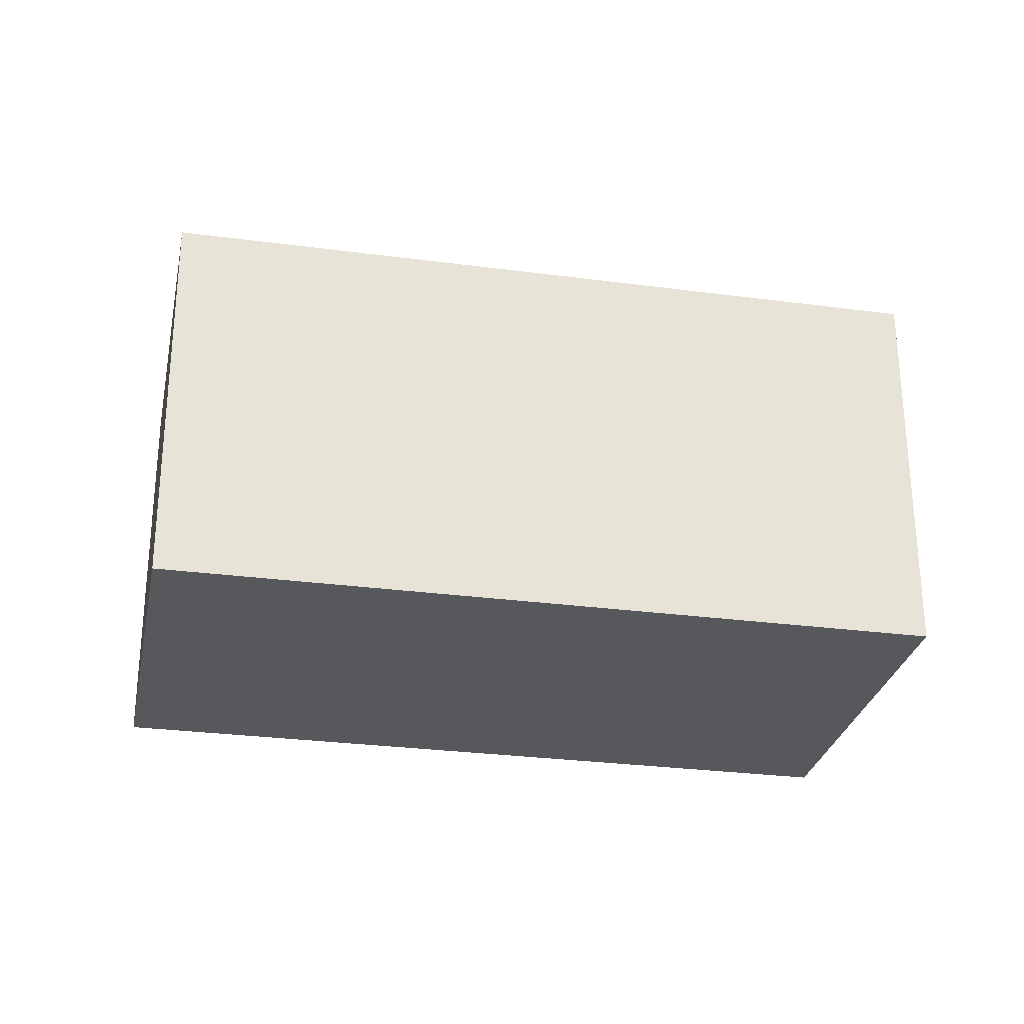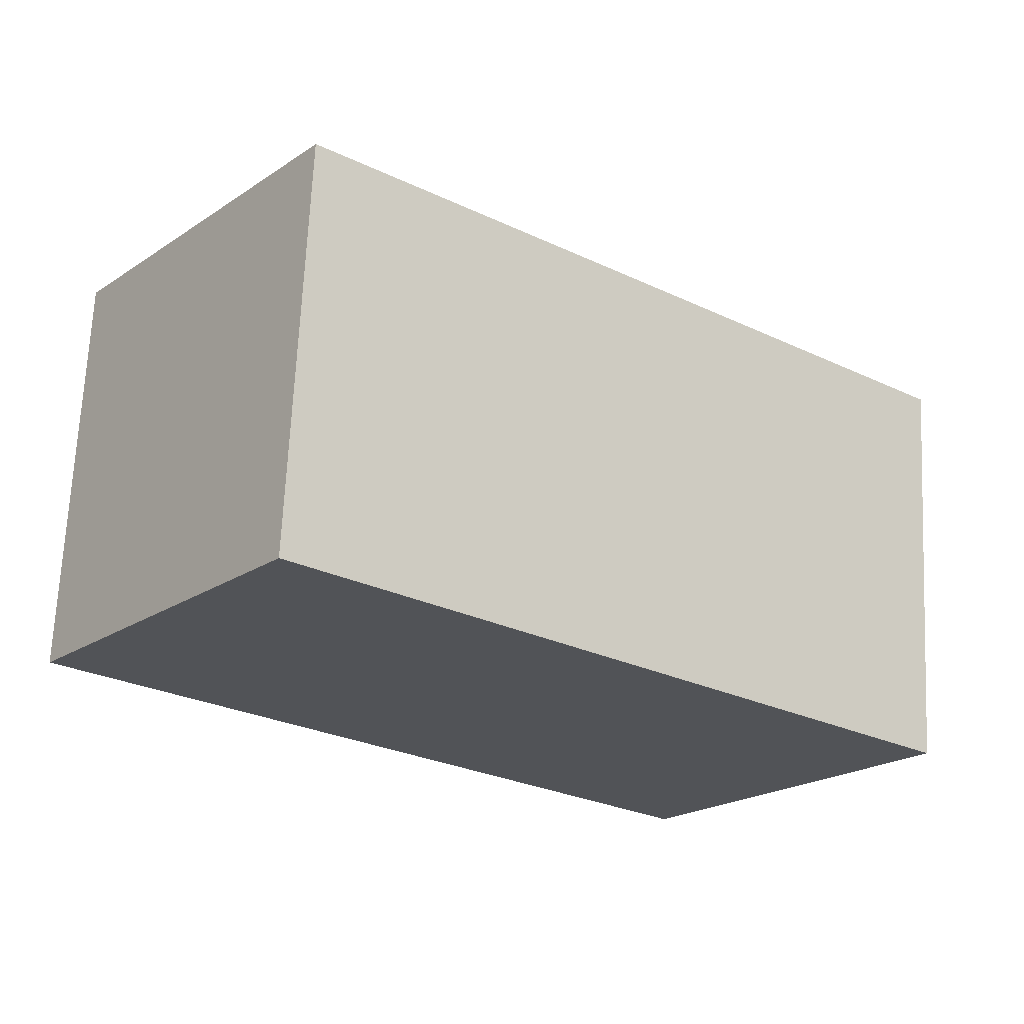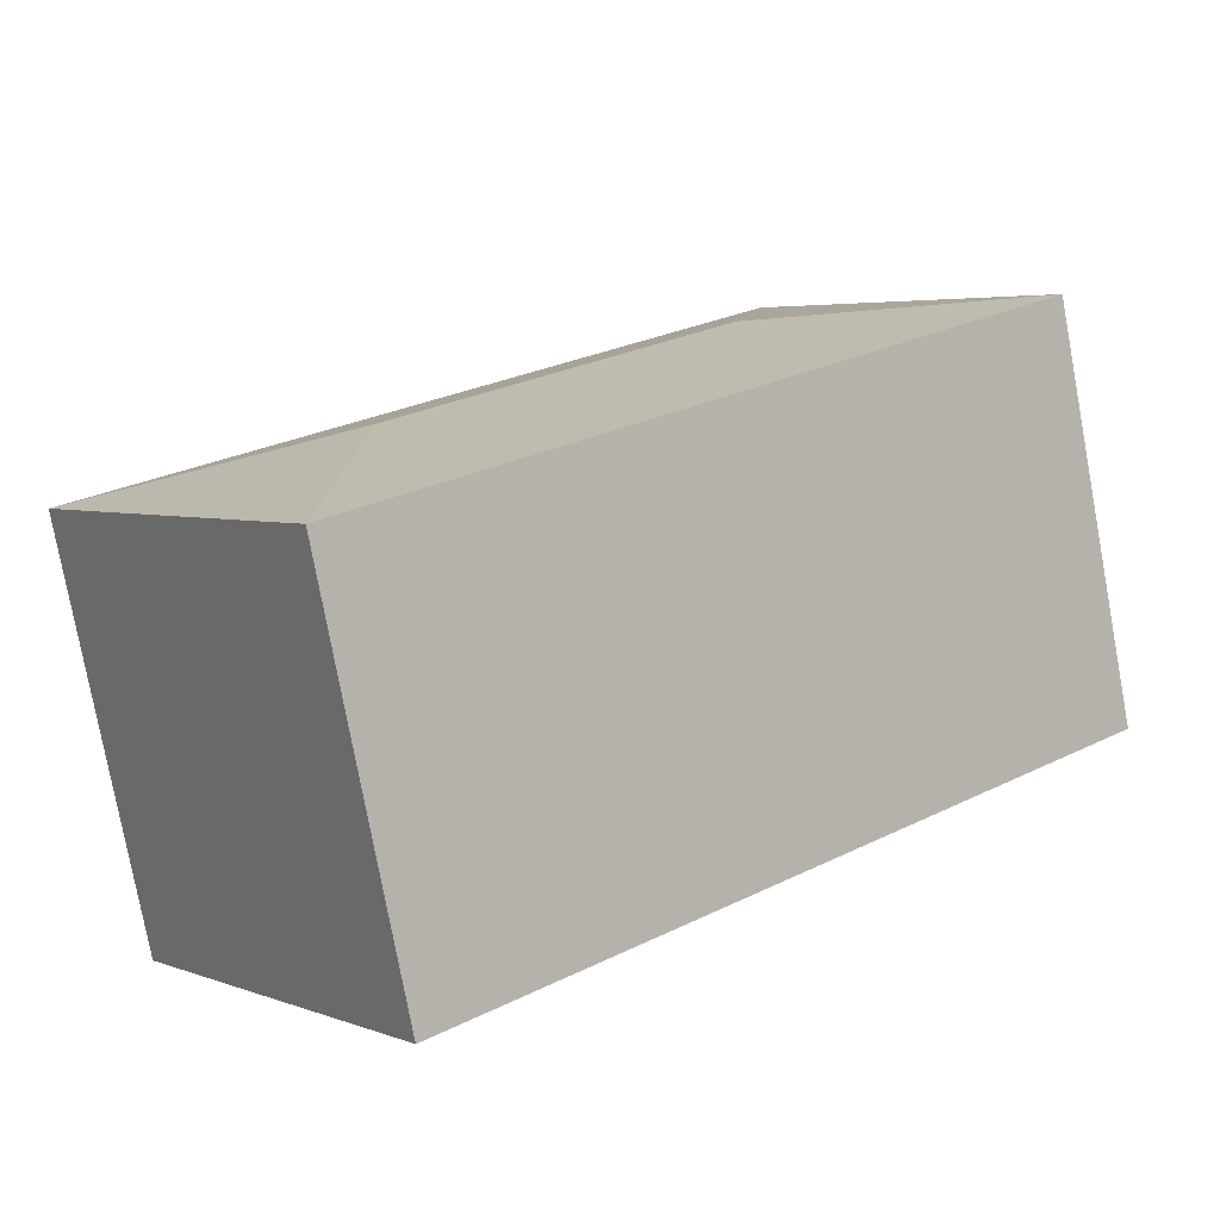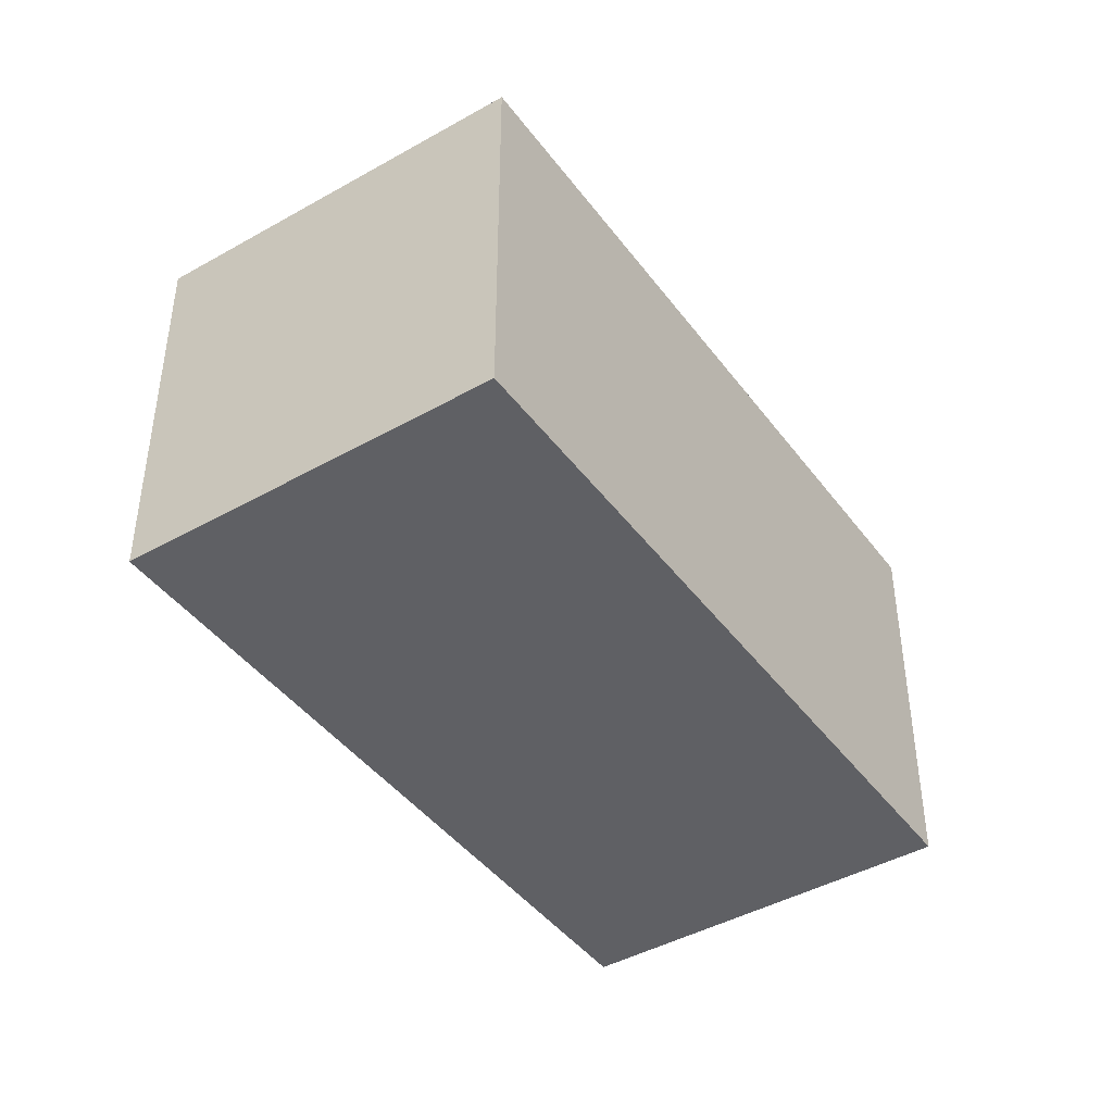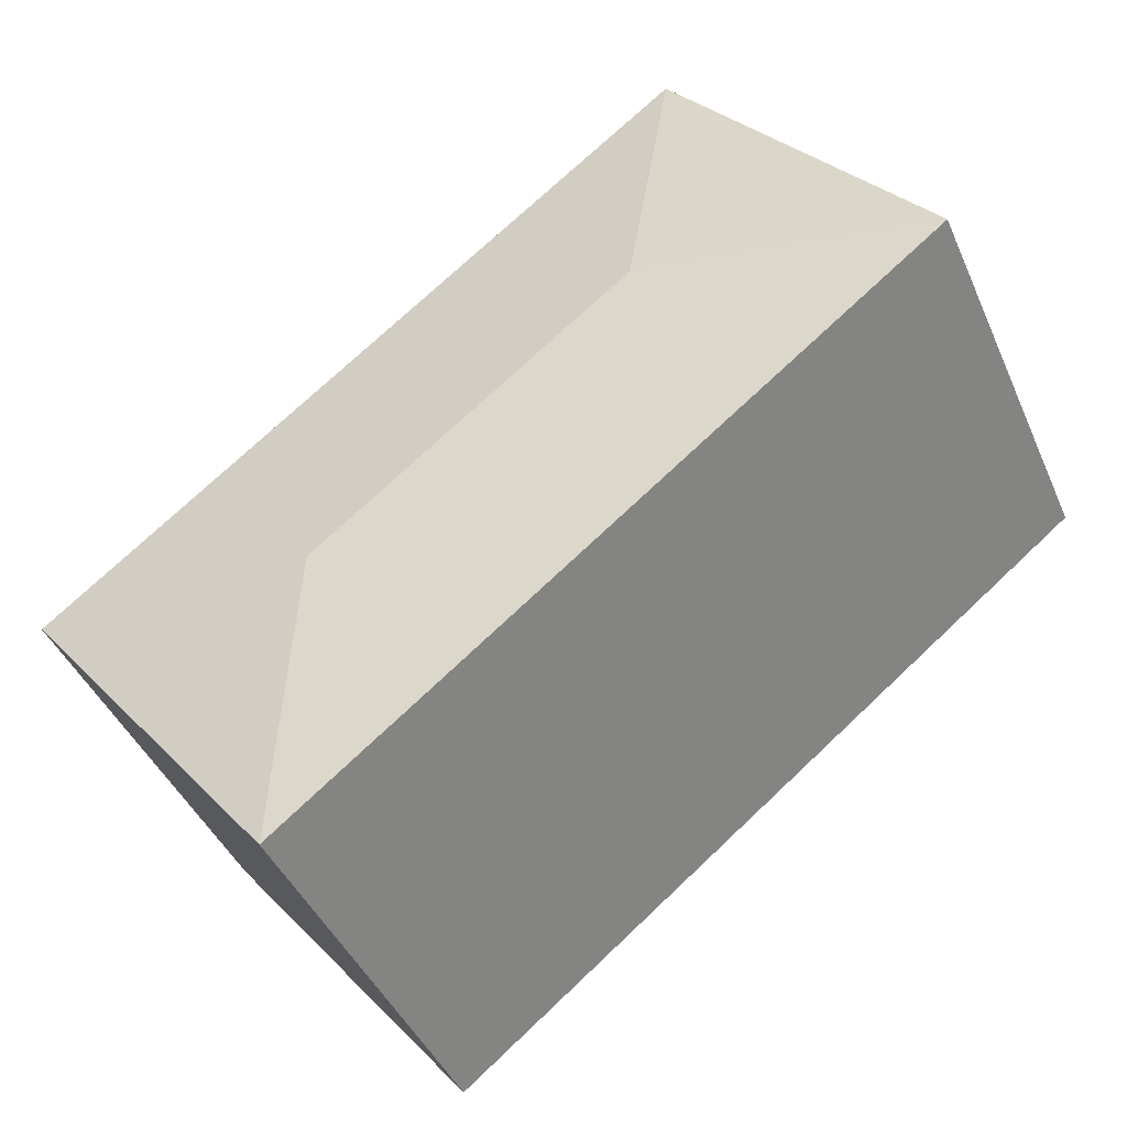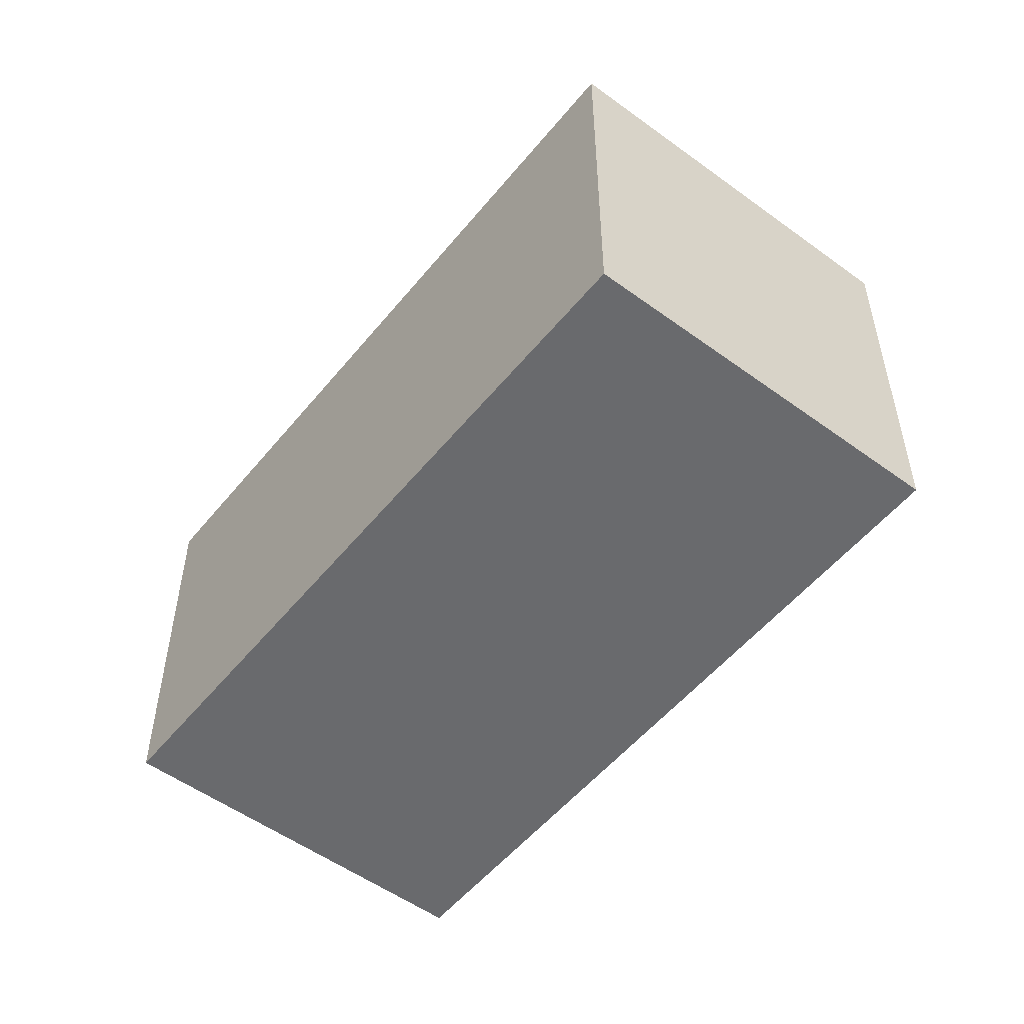
<metadata>
{"format":"obj","ext":"obj","renderer":"f3d","projection":"perspective","resolution":1024,"background":"white","views":[{"elev":-28.4,"azim":-153.0,"up":"+Y"},{"elev":68.3,"azim":2.7,"up":"+Z"},{"elev":-77.8,"azim":-169.5,"up":"+Z"},{"elev":-43.4,"azim":-17.9,"up":"+Y"},{"elev":-43.3,"azim":-157.4,"up":"+Z"},{"elev":-53.0,"azim":-89.8,"up":"+Y"}]}
</metadata>
<code>
v  16.07 11.54 -5.659
v  6.844 10.88 8.663
v  23.82 10.88 -4.75
v  7.753 11.54 0.909
v  0 10.88 6.66e-16
v  16.98 10.88 -13.41
v  9.506 10.88 -7.511
v  6.671 10.88 -5.271
v  16.98 8.213e-16 -13.41
v  9.506 4.599e-16 -7.511
v  6.671 3.228e-16 -5.271
v  0 0 0
v  6.844 -5.305e-16 8.663
v  23.82 2.909e-16 -4.75
g defaultobject
f 1 2 3
f 2 1 4
f 4 5 2
f 1 3 6
f 7 1 6
f 1 7 8
f 1 8 5
f 1 5 4
f 9 7 6
f 7 9 10
f 7 10 8
f 8 10 5
f 5 10 11
f 5 11 12
f 12 2 5
f 2 12 13
f 13 3 2
f 3 13 14
f 14 6 3
f 6 14 9
f 11 13 12
f 13 11 10
f 13 10 9
f 13 9 14

</code>
